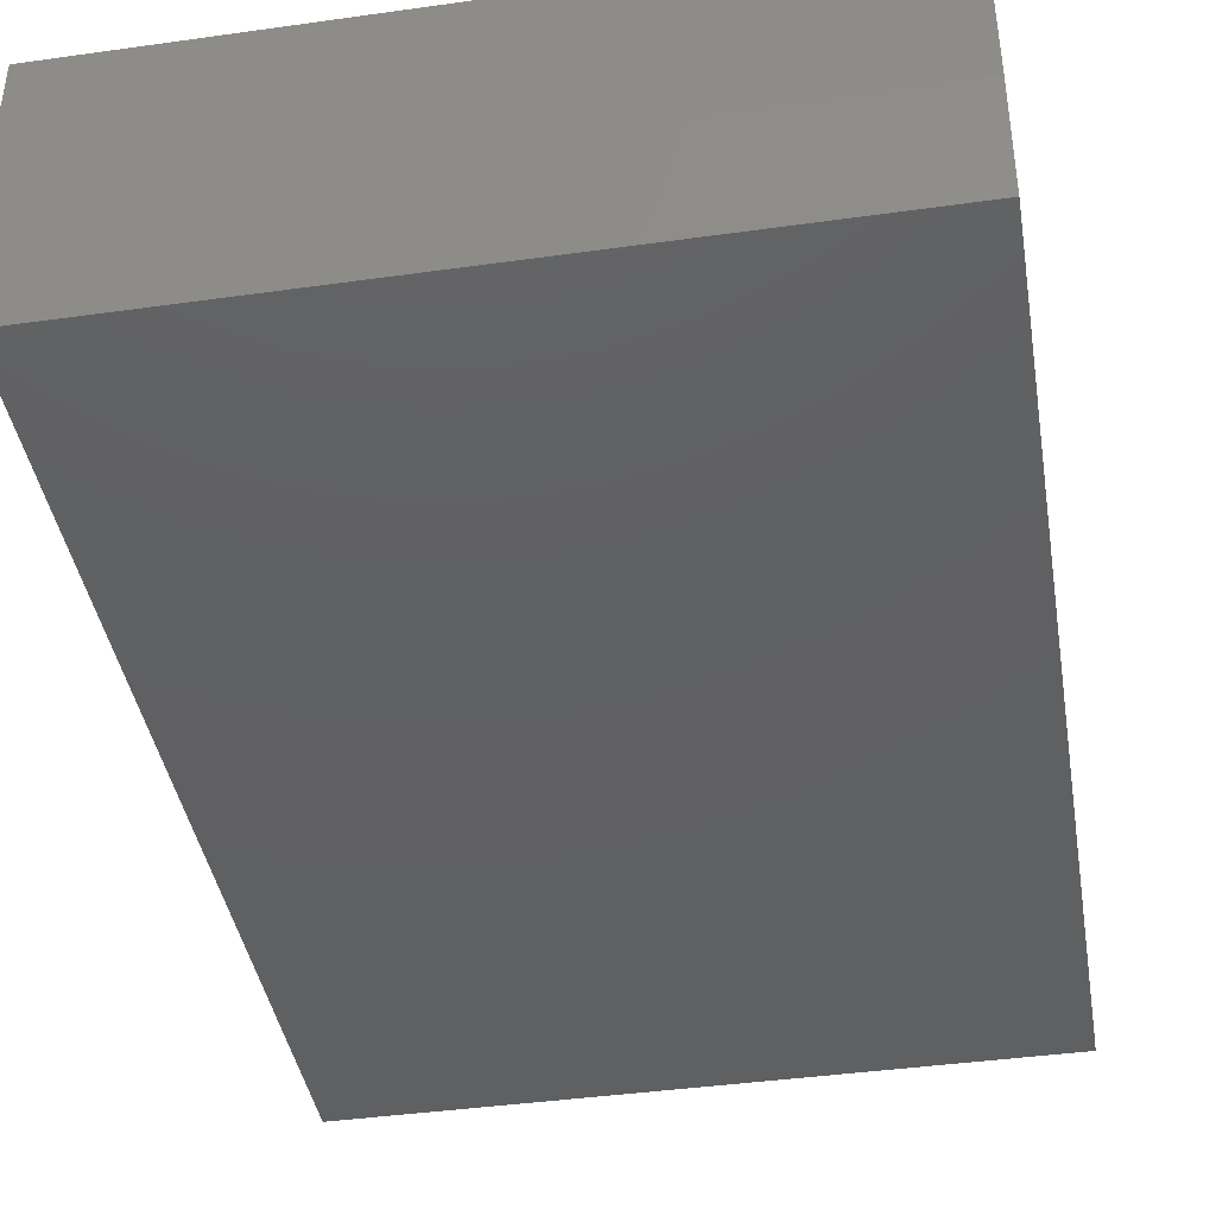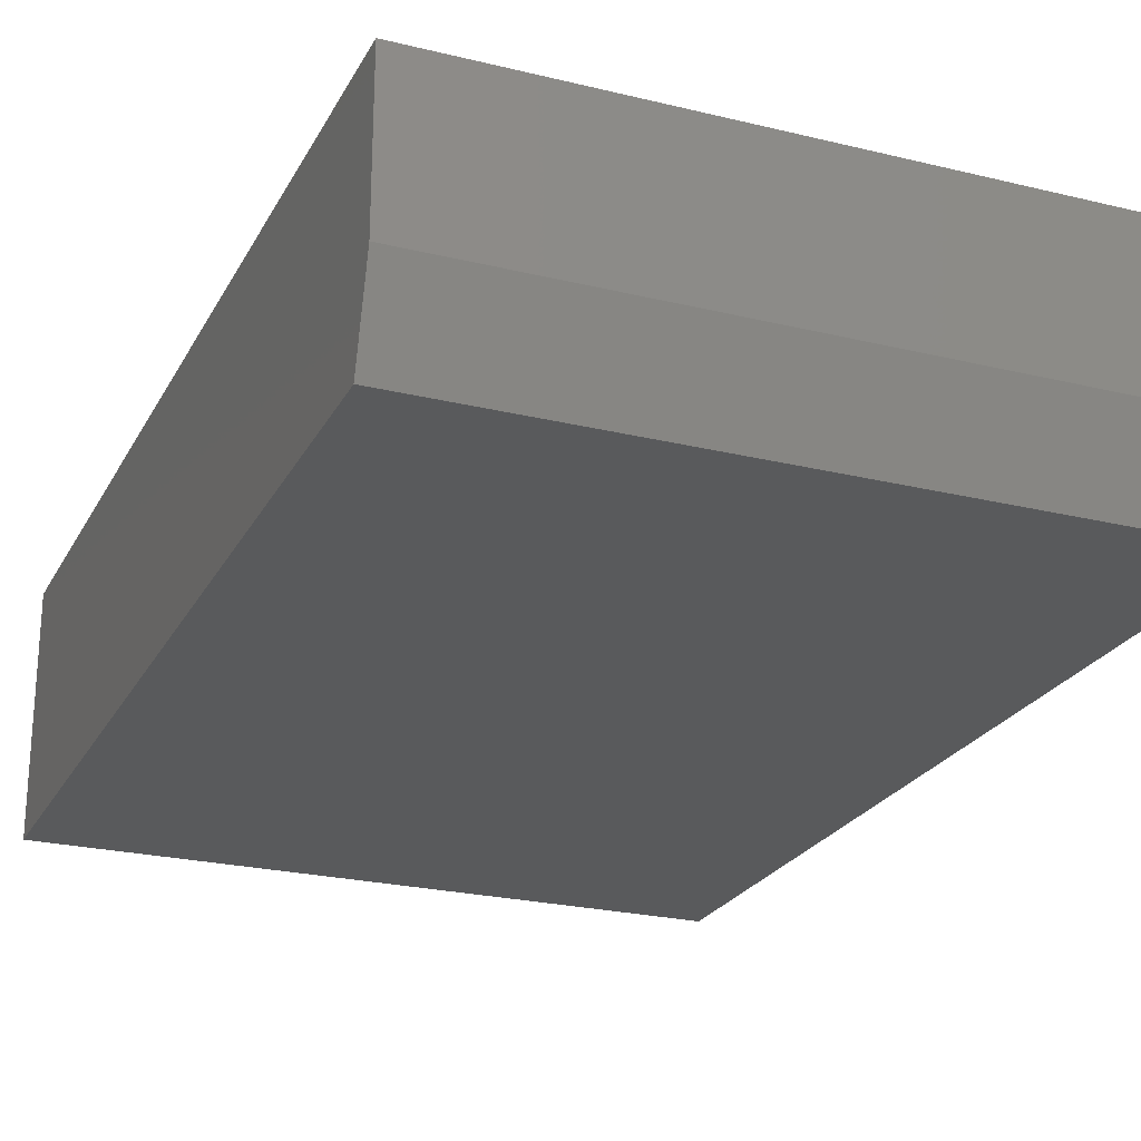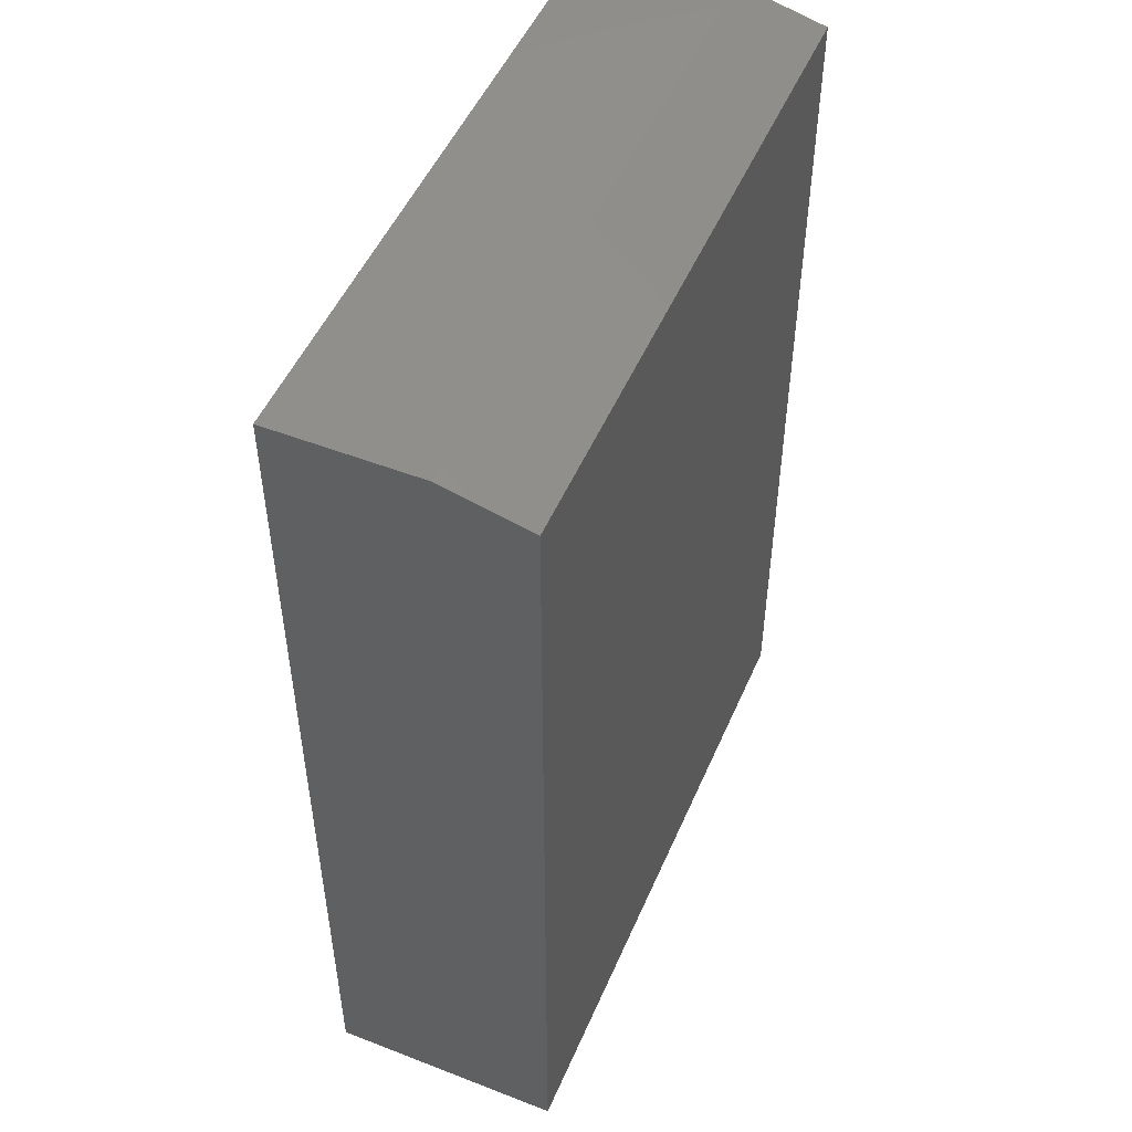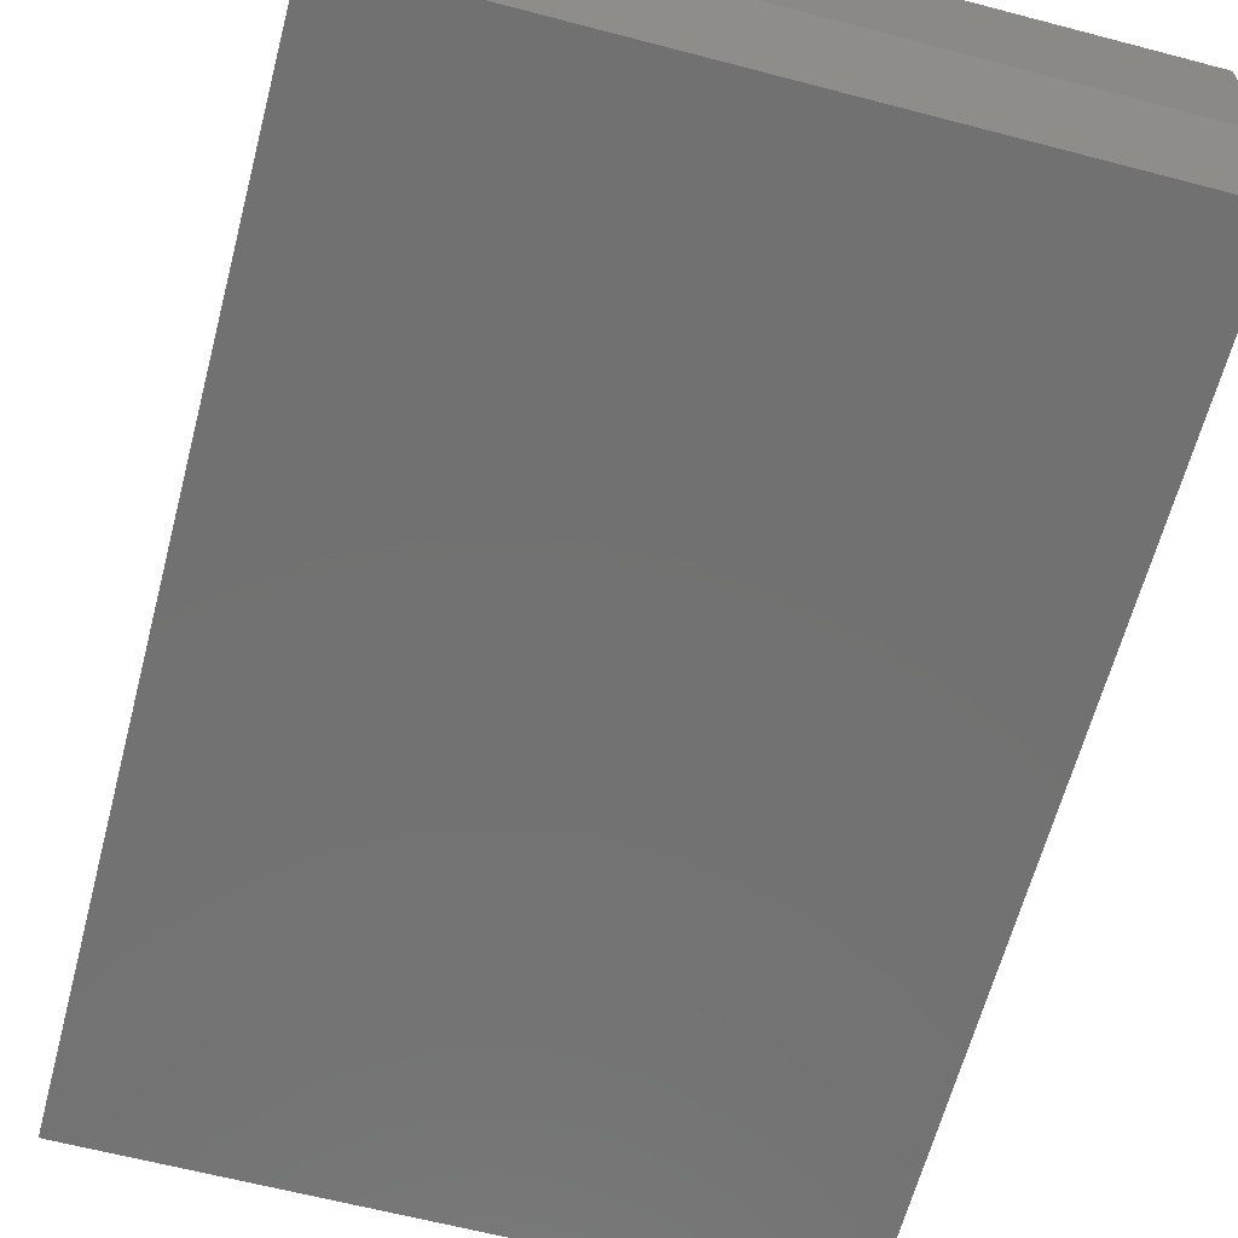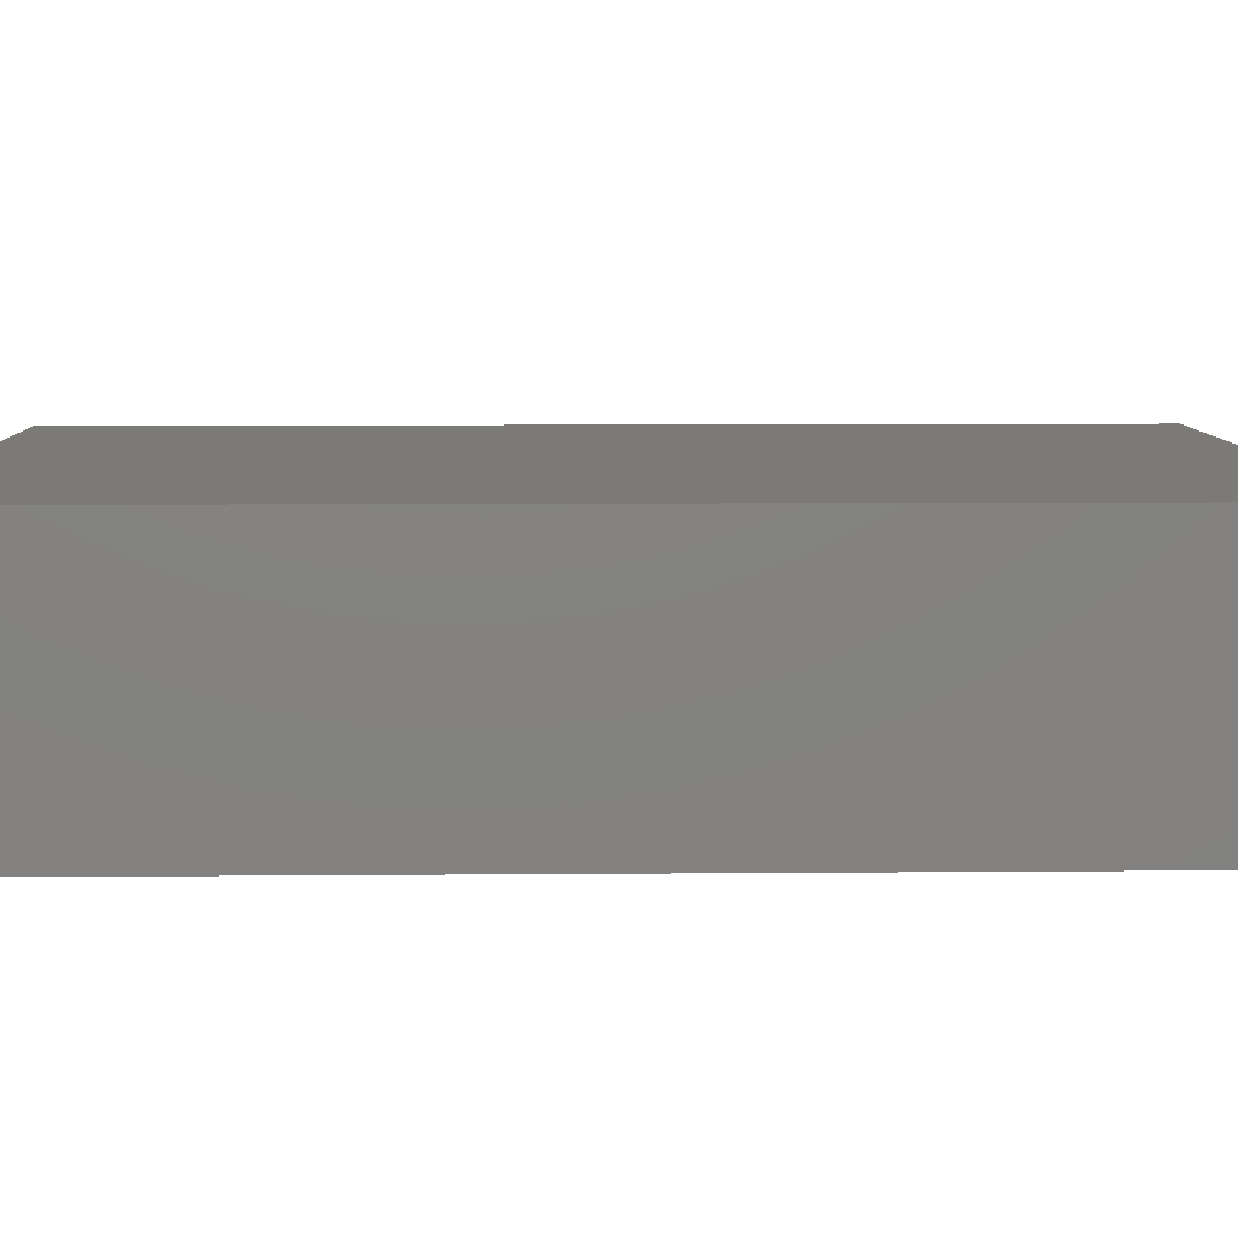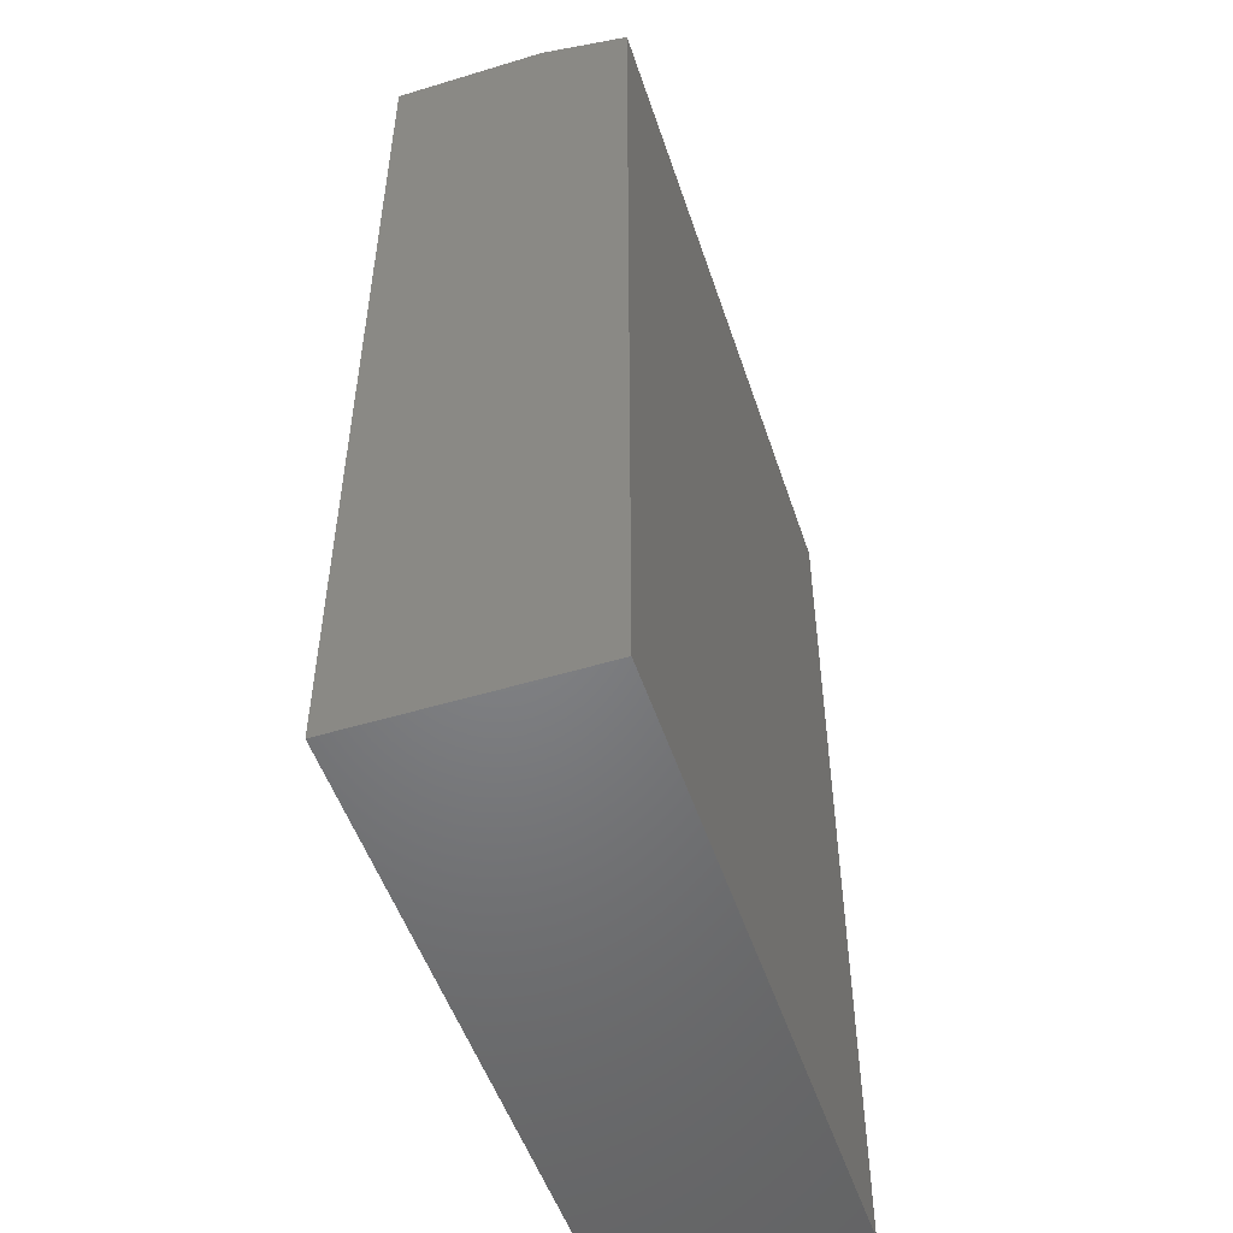
<metadata>
{"format":"stl","ext":"stl","renderer":"f3d","projection":"perspective","resolution":1024,"background":"white","views":[{"elev":-41.6,"azim":-170.4,"up":"+Z"},{"elev":-23.9,"azim":157.9,"up":"+Z"},{"elev":50.5,"azim":113.0,"up":"+Y"},{"elev":-63.6,"azim":165.2,"up":"+Z"},{"elev":7.9,"azim":-91.4,"up":"+Z"},{"elev":-51.4,"azim":108.2,"up":"+Y"}]}
</metadata>
<code>
# stl→obj: 10 verts, 16 faces
v -0.4062 -0.75 0
v -0.4062 0.5781 0
v 0.5238 -0.75 0
v 0.5238 0.5781 0
v -0.4062 -0.75 0.3359
v -0.4062 0.6094 0.3359
v -0.4062 0.6094 0.125
v 0.5238 0.6094 0.3359
v 0.5238 0.6094 0.125
v 0.5238 -0.75 0.3359
f 1 2 3
f 3 2 4
f 1 5 2
f 2 5 6
f 2 6 7
f 8 9 6
f 6 9 7
f 10 3 8
f 8 3 4
f 8 4 9
f 9 4 7
f 7 4 2
f 5 10 6
f 6 10 8
f 5 1 10
f 10 1 3

</code>
